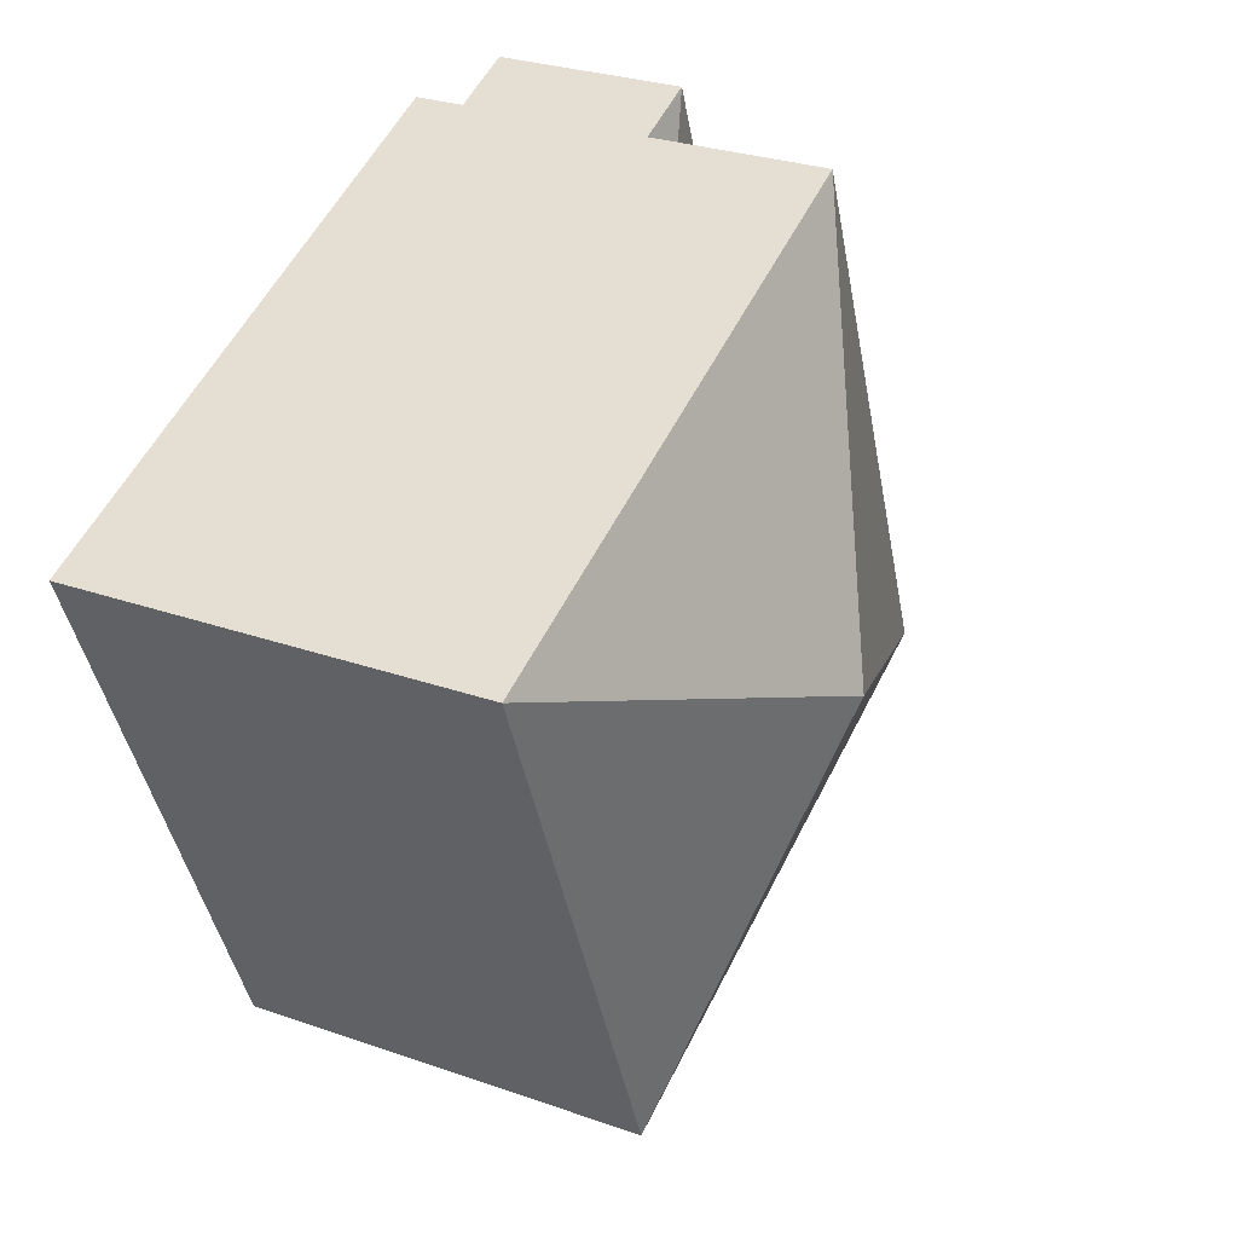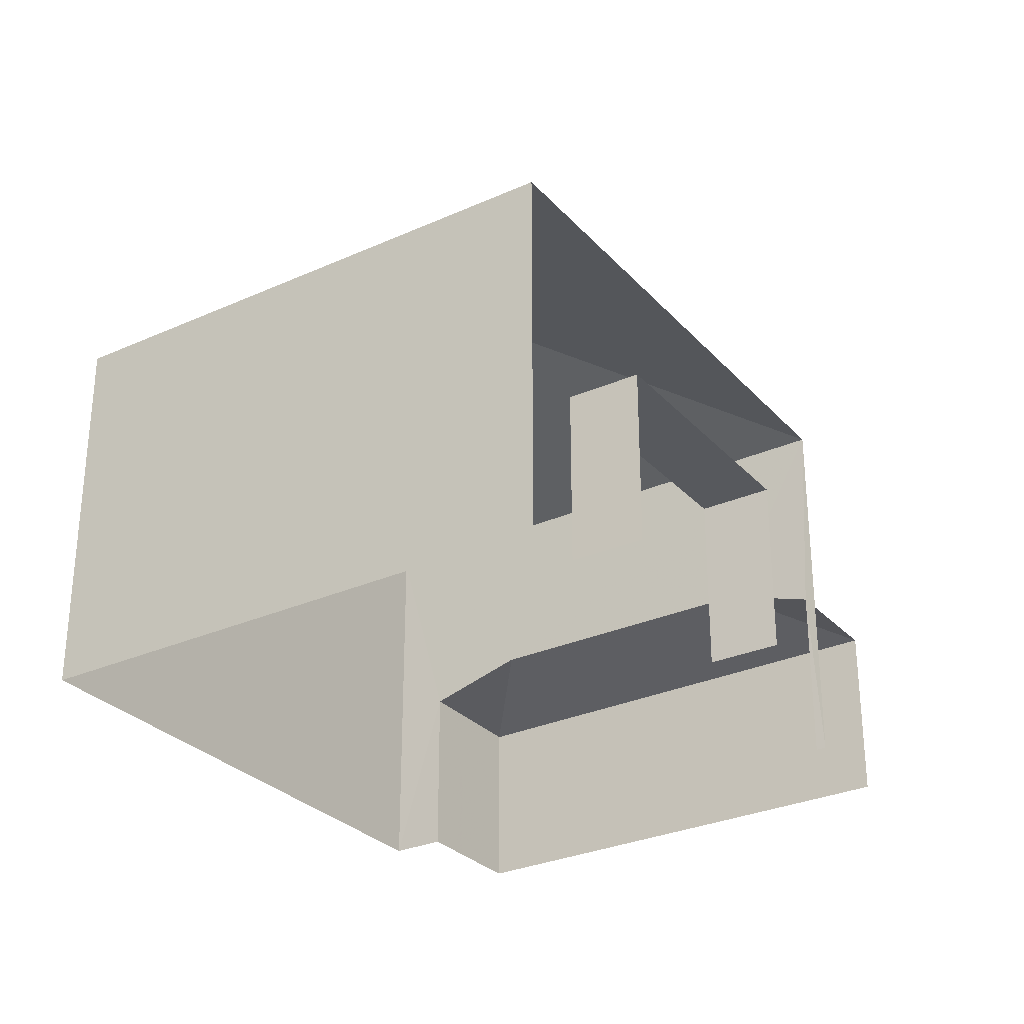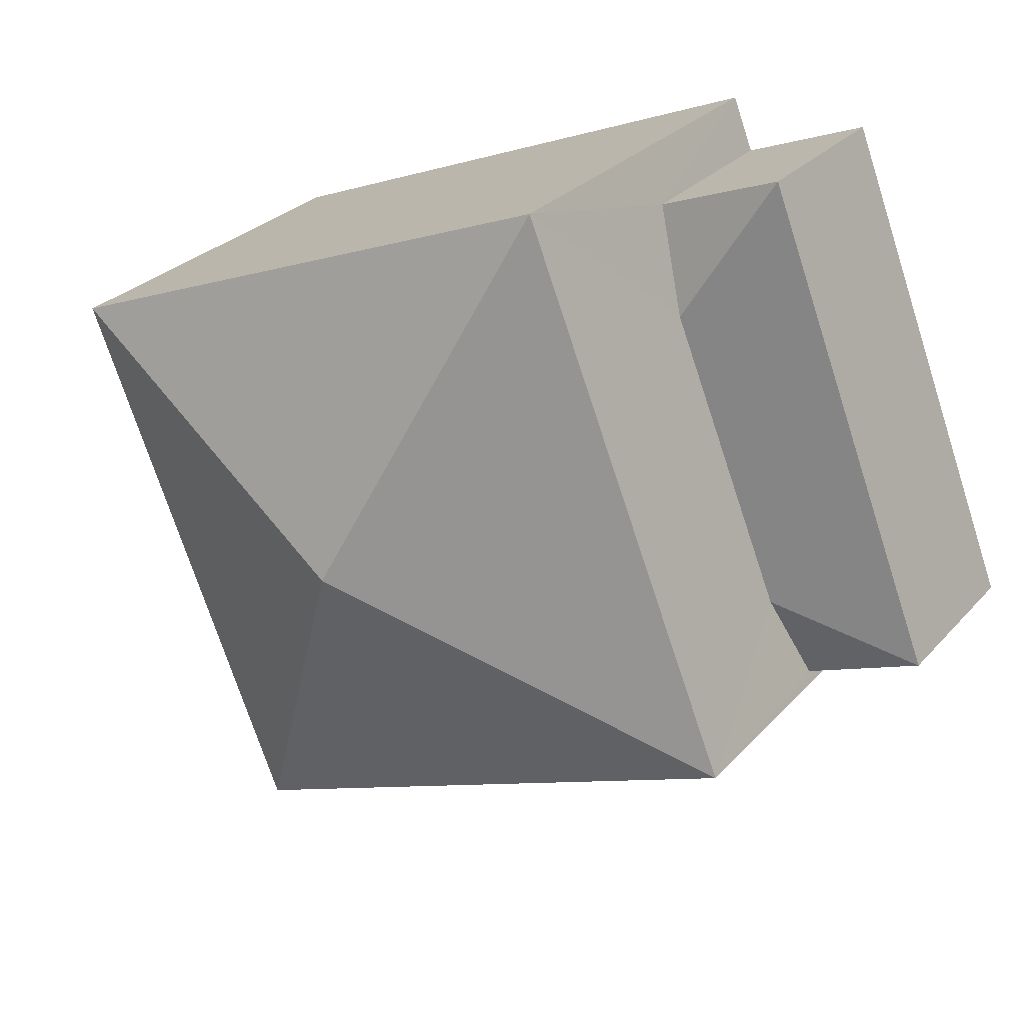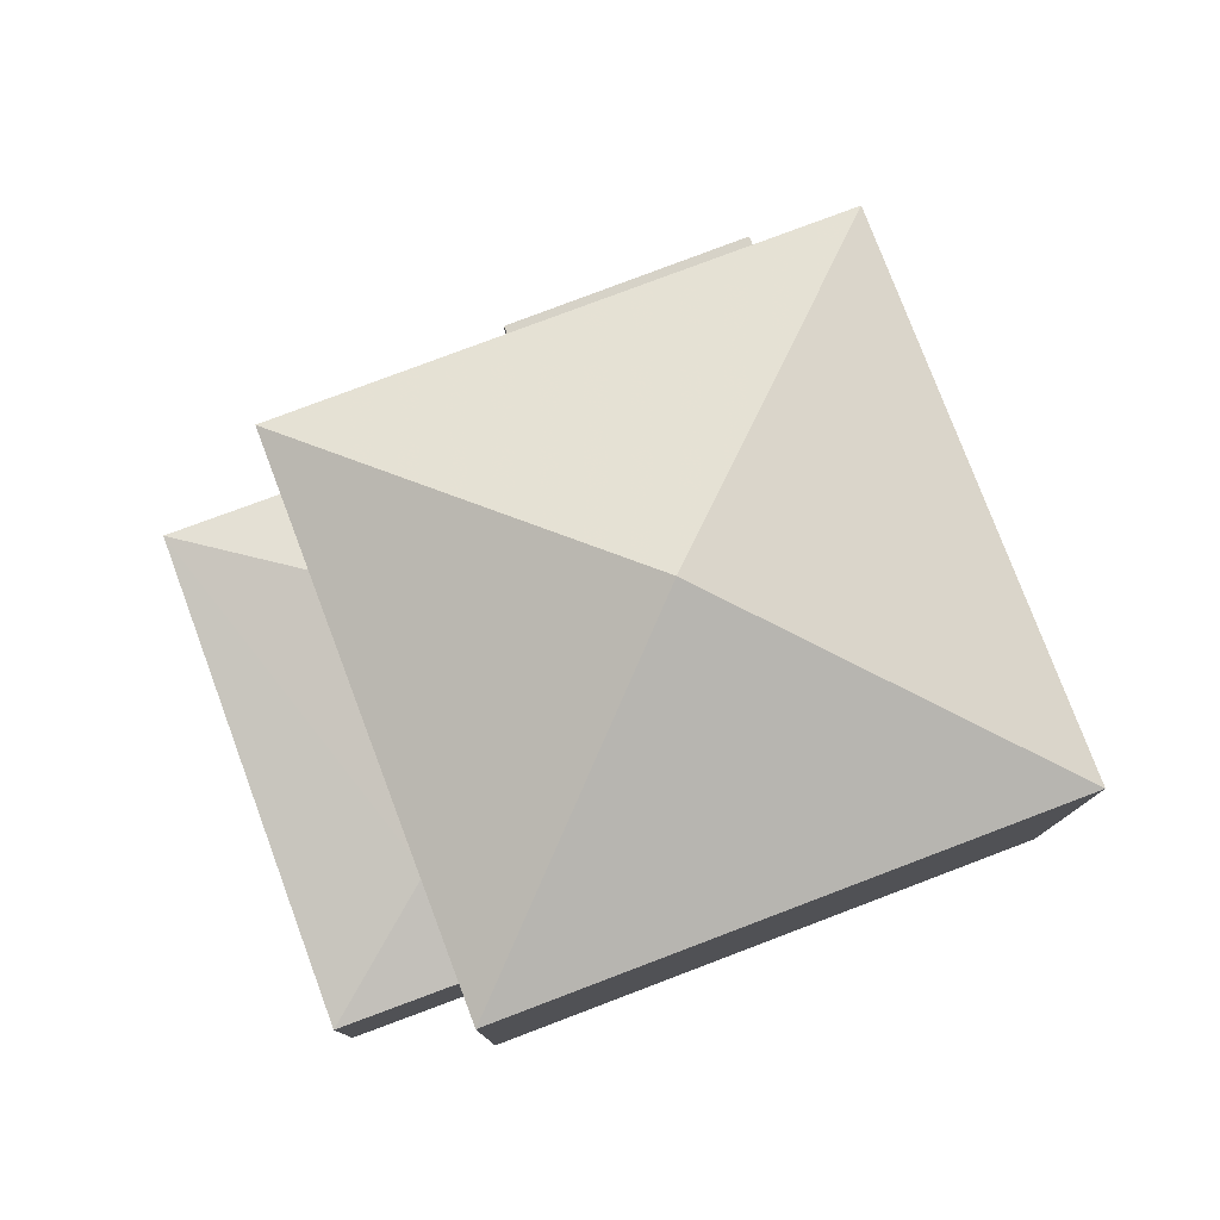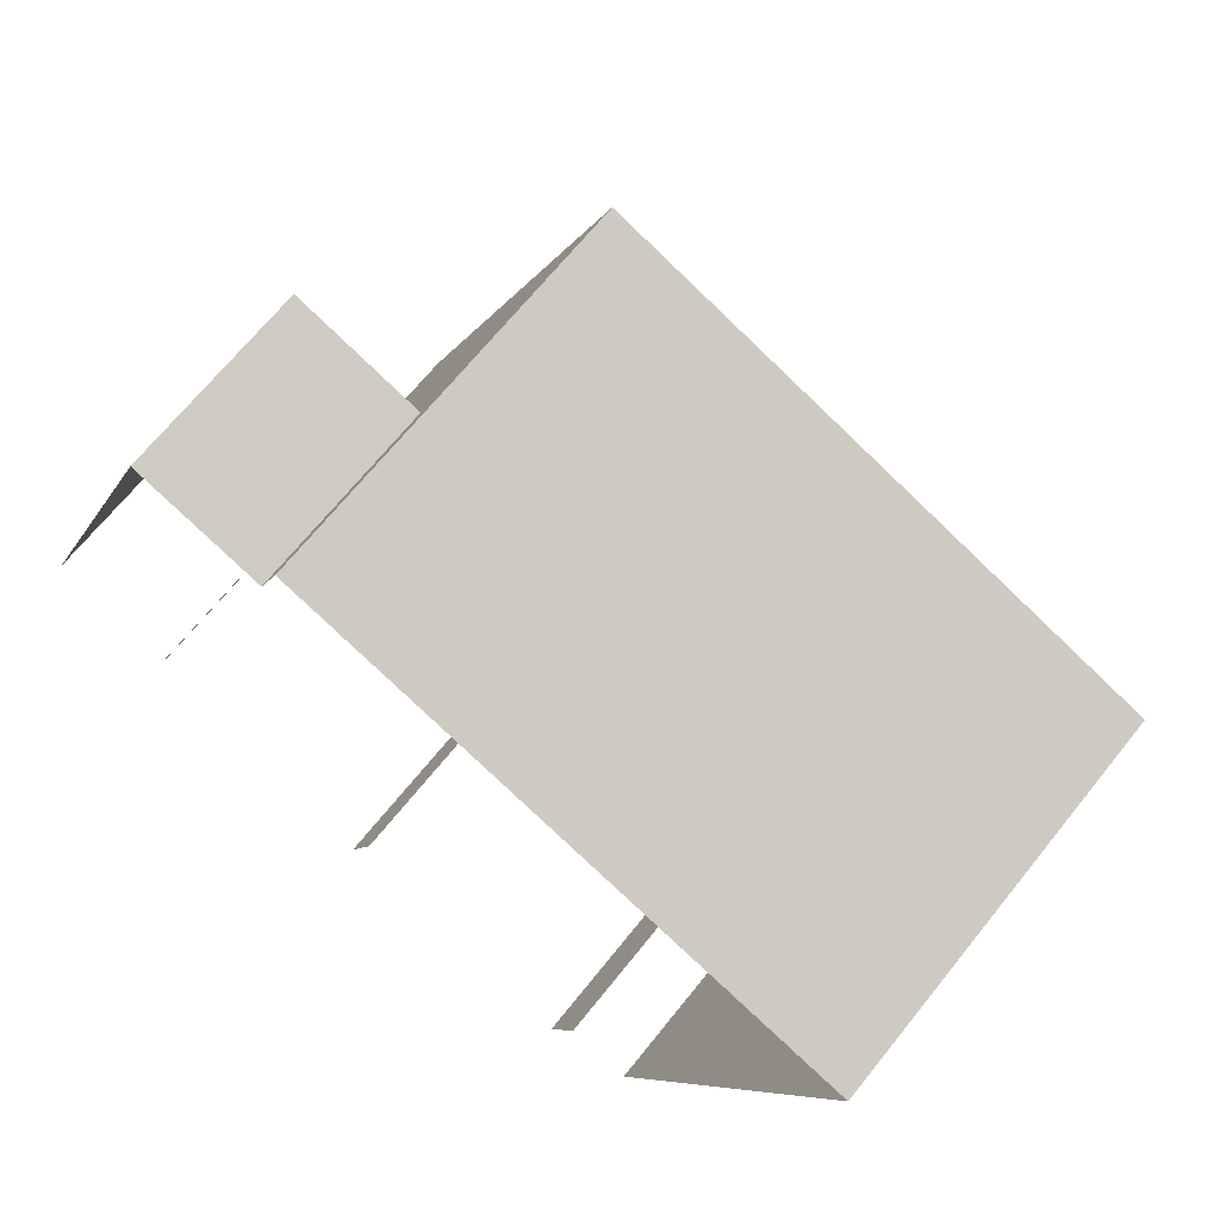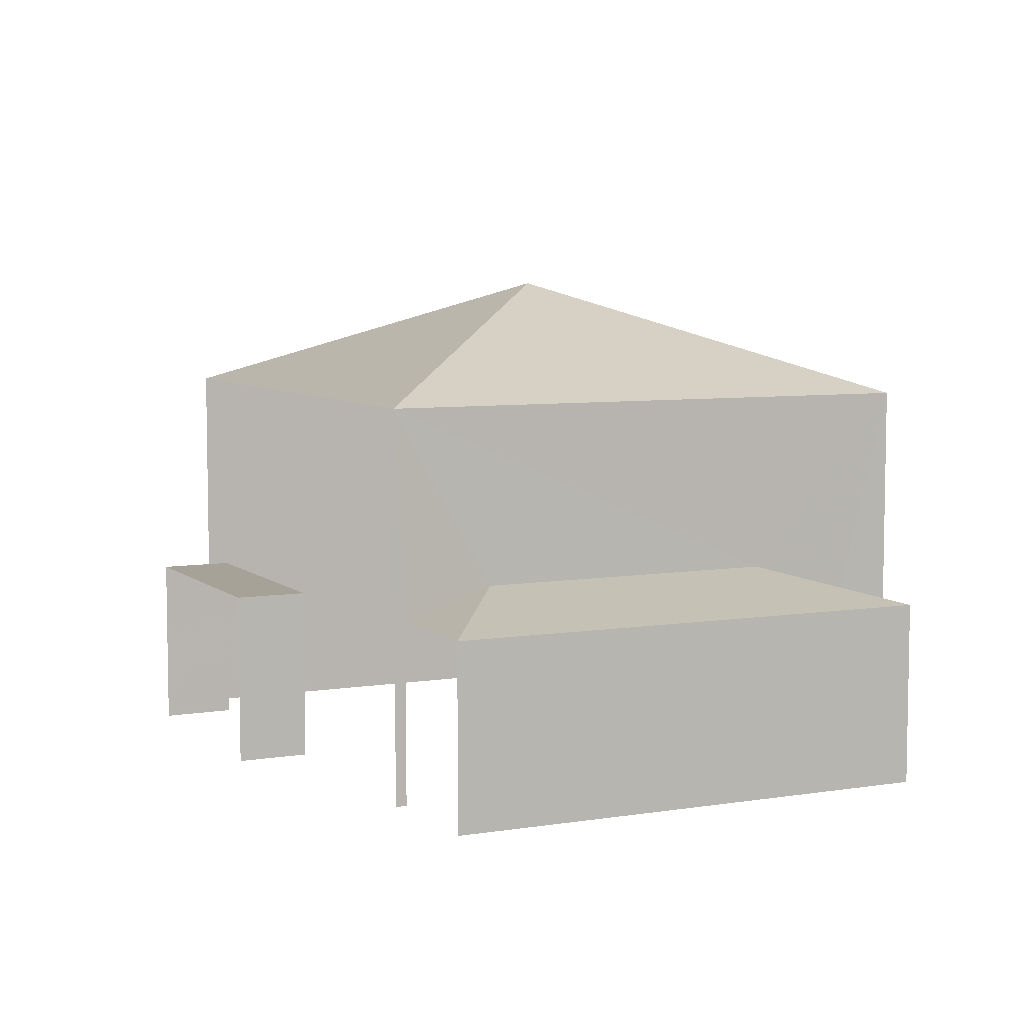
<metadata>
{"format":"obj","ext":"obj","renderer":"f3d","projection":"perspective","resolution":1024,"background":"white","views":[{"elev":28.7,"azim":-62.2,"up":"+Y"},{"elev":-29.4,"azim":-34.7,"up":"+Z"},{"elev":28.1,"azim":32.7,"up":"+Y"},{"elev":78.6,"azim":-178.9,"up":"+Z"},{"elev":68.4,"azim":-141.3,"up":"+Y"},{"elev":6.6,"azim":86.3,"up":"+Z"}]}
</metadata>
<code>
v -2.202e+05 -1.239e+05 37.57
v -2.202e+05 -1.239e+05 37.57
v -2.202e+05 -1.239e+05 37.57
v -2.202e+05 -1.239e+05 37.57
v -2.201e+05 -1.239e+05 37.57
v -2.202e+05 -1.239e+05 37.57
v -2.202e+05 -1.239e+05 37.57
v -2.201e+05 -1.239e+05 37.57
v -2.201e+05 -1.239e+05 37.57
v -2.201e+05 -1.239e+05 37.57
v -2.201e+05 -1.239e+05 37.57
v -2.201e+05 -1.239e+05 37.57
v -2.202e+05 -1.239e+05 40.3
v -2.202e+05 -1.239e+05 40.3
v -2.201e+05 -1.239e+05 40.3
v -2.202e+05 -1.239e+05 40.3
v -2.201e+05 -1.239e+05 40.41
v -2.201e+05 -1.239e+05 40.87
v -2.201e+05 -1.239e+05 40.41
v -2.201e+05 -1.239e+05 40.41
v -2.201e+05 -1.239e+05 40.41
v -2.201e+05 -1.239e+05 40.86
v -2.202e+05 -1.239e+05 45.39
v -2.202e+05 -1.239e+05 43.61
v -2.202e+05 -1.239e+05 43.61
v -2.202e+05 -1.239e+05 43.61
v -2.201e+05 -1.239e+05 43.61
f 1 2 3
f 2 4 5
f 6 3 7
f 6 7 8
f 9 10 11
f 10 5 11
f 12 7 10
f 7 3 2
f 7 2 5
f 7 5 10
f 10 9 21
f 20 10 21
f 7 12 13
f 12 27 13
f 3 16 1
f 13 27 26
f 16 13 26
f 1 16 26
f 15 6 8
f 15 14 6
f 13 14 15
f 13 16 14
f 17 18 19
f 20 21 22
f 23 24 25
f 23 26 27
f 23 27 24
f 23 25 26
f 18 21 19
f 18 22 21
f 17 19 11
f 5 17 11
f 5 4 17
f 10 20 12
f 4 24 17
f 17 24 18
f 27 22 18
f 27 12 20
f 24 27 18
f 22 27 20
f 16 6 14
f 16 3 6
f 7 15 8
f 7 13 15
f 25 2 1
f 26 25 1
f 19 9 11
f 19 21 9
f 2 24 4
f 2 25 24

</code>
